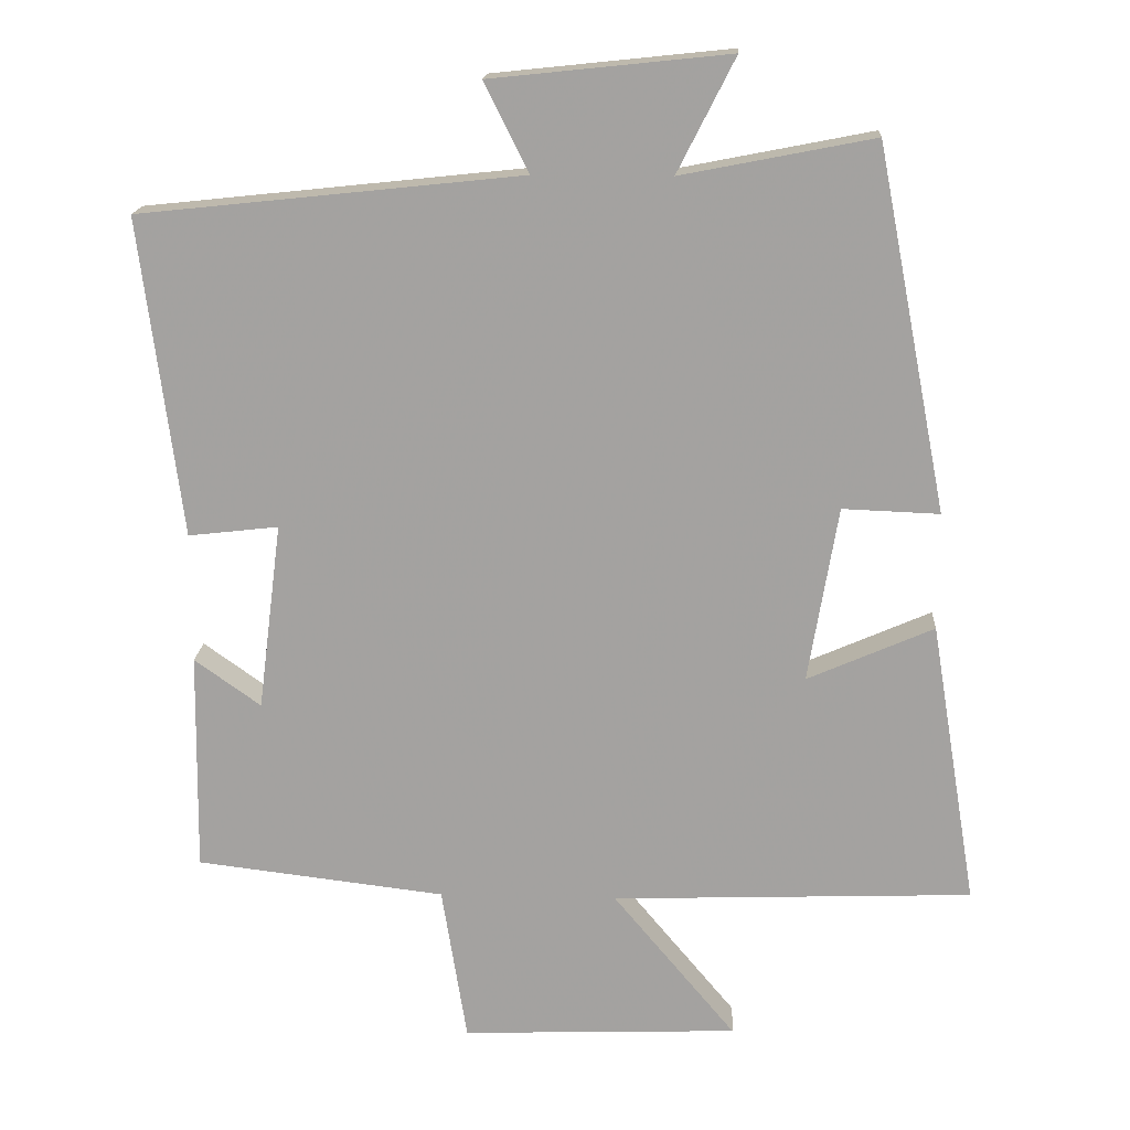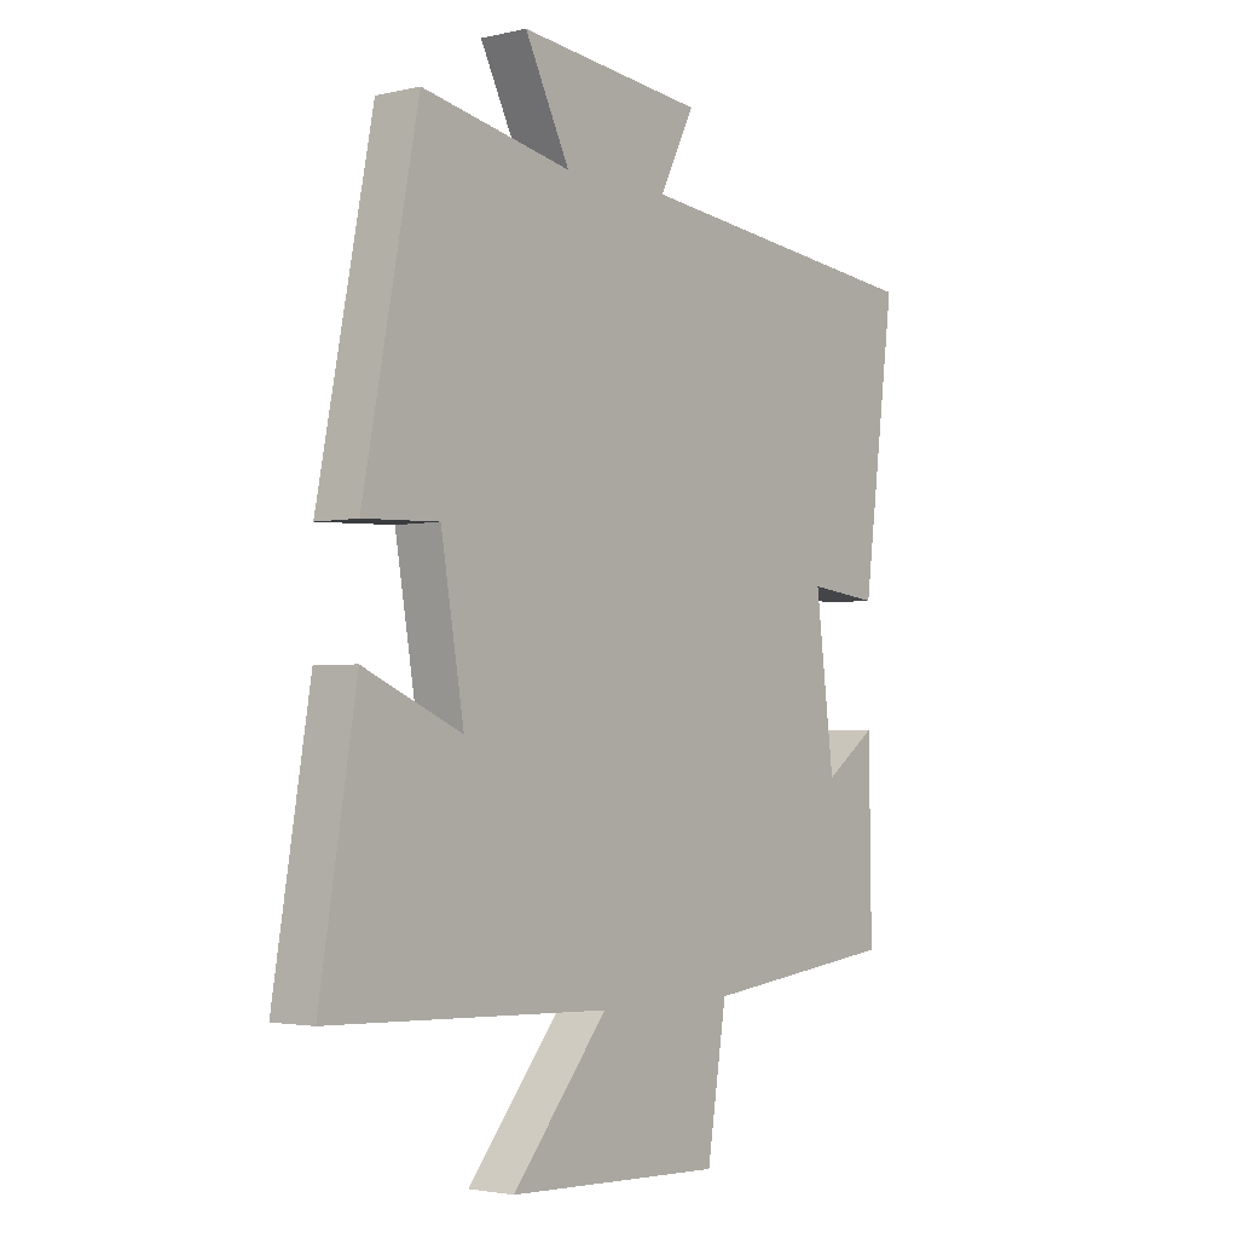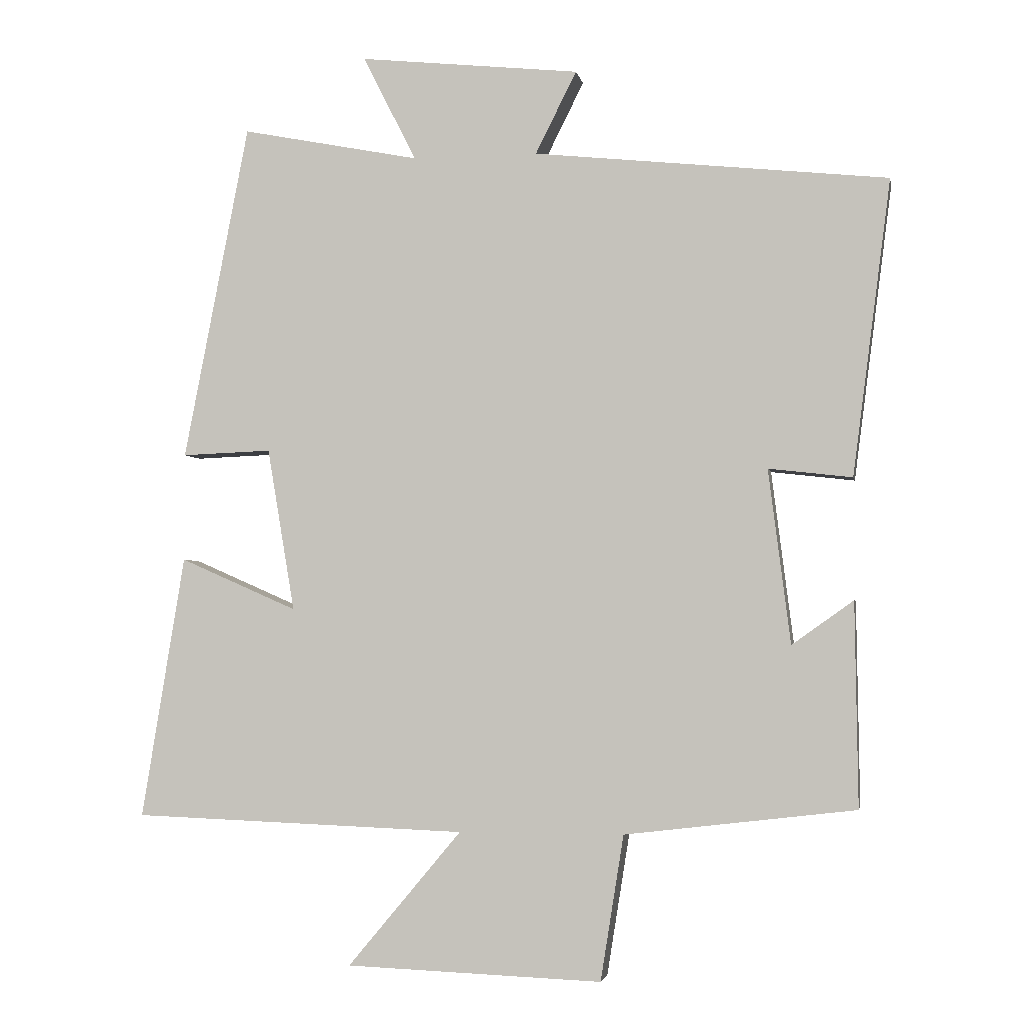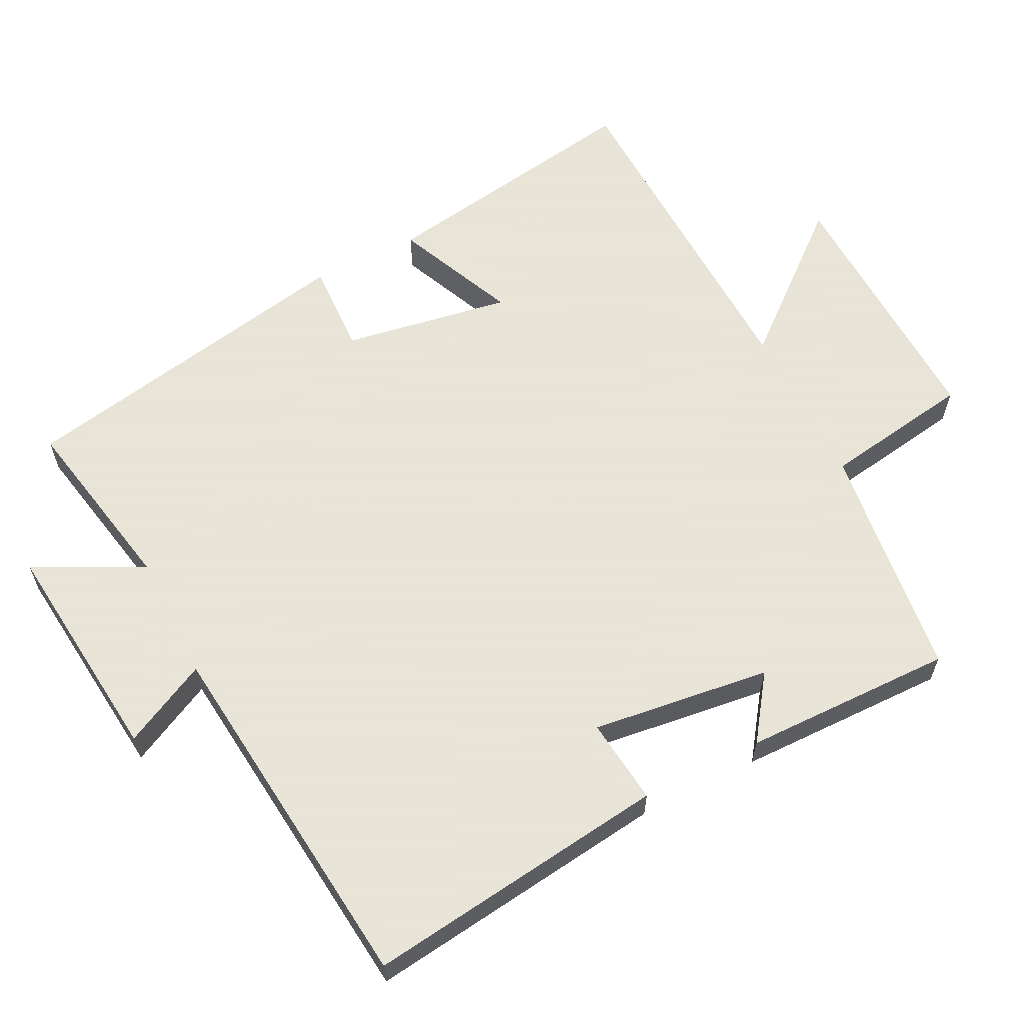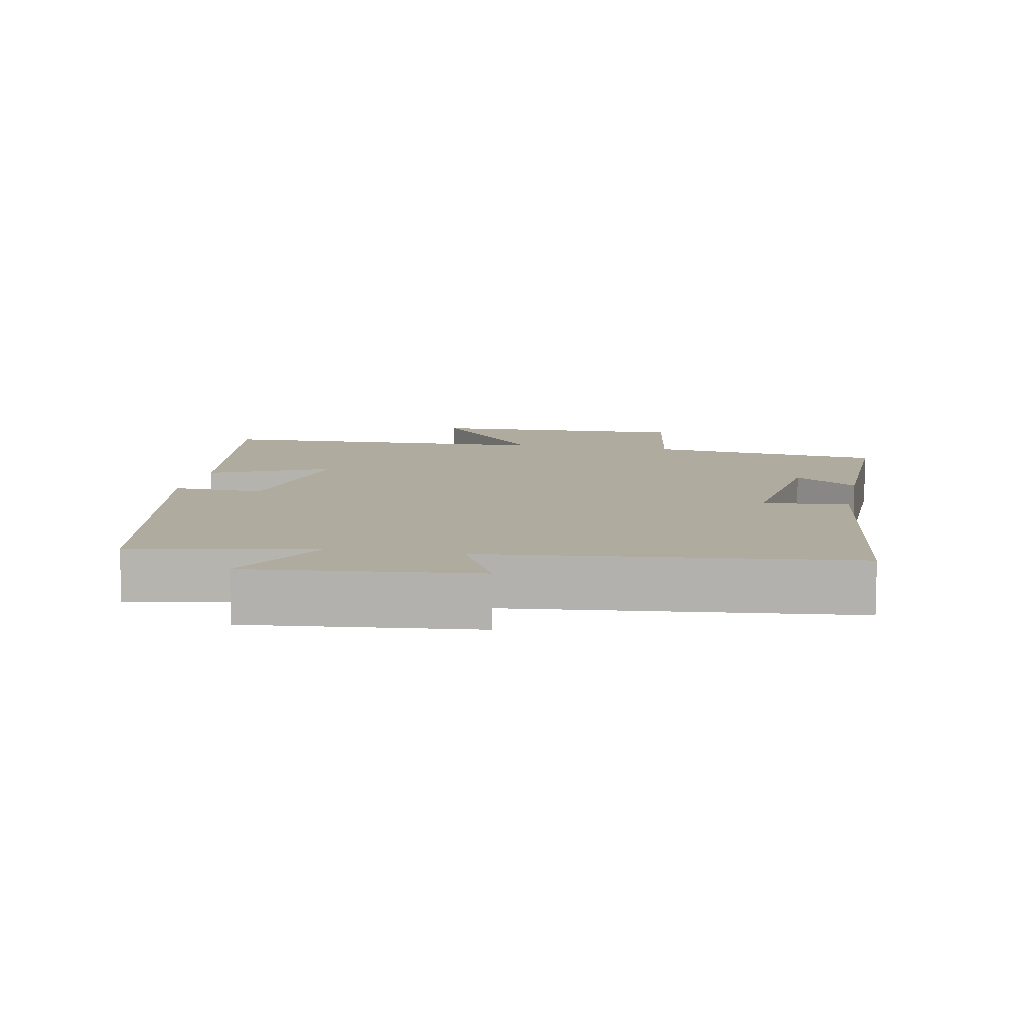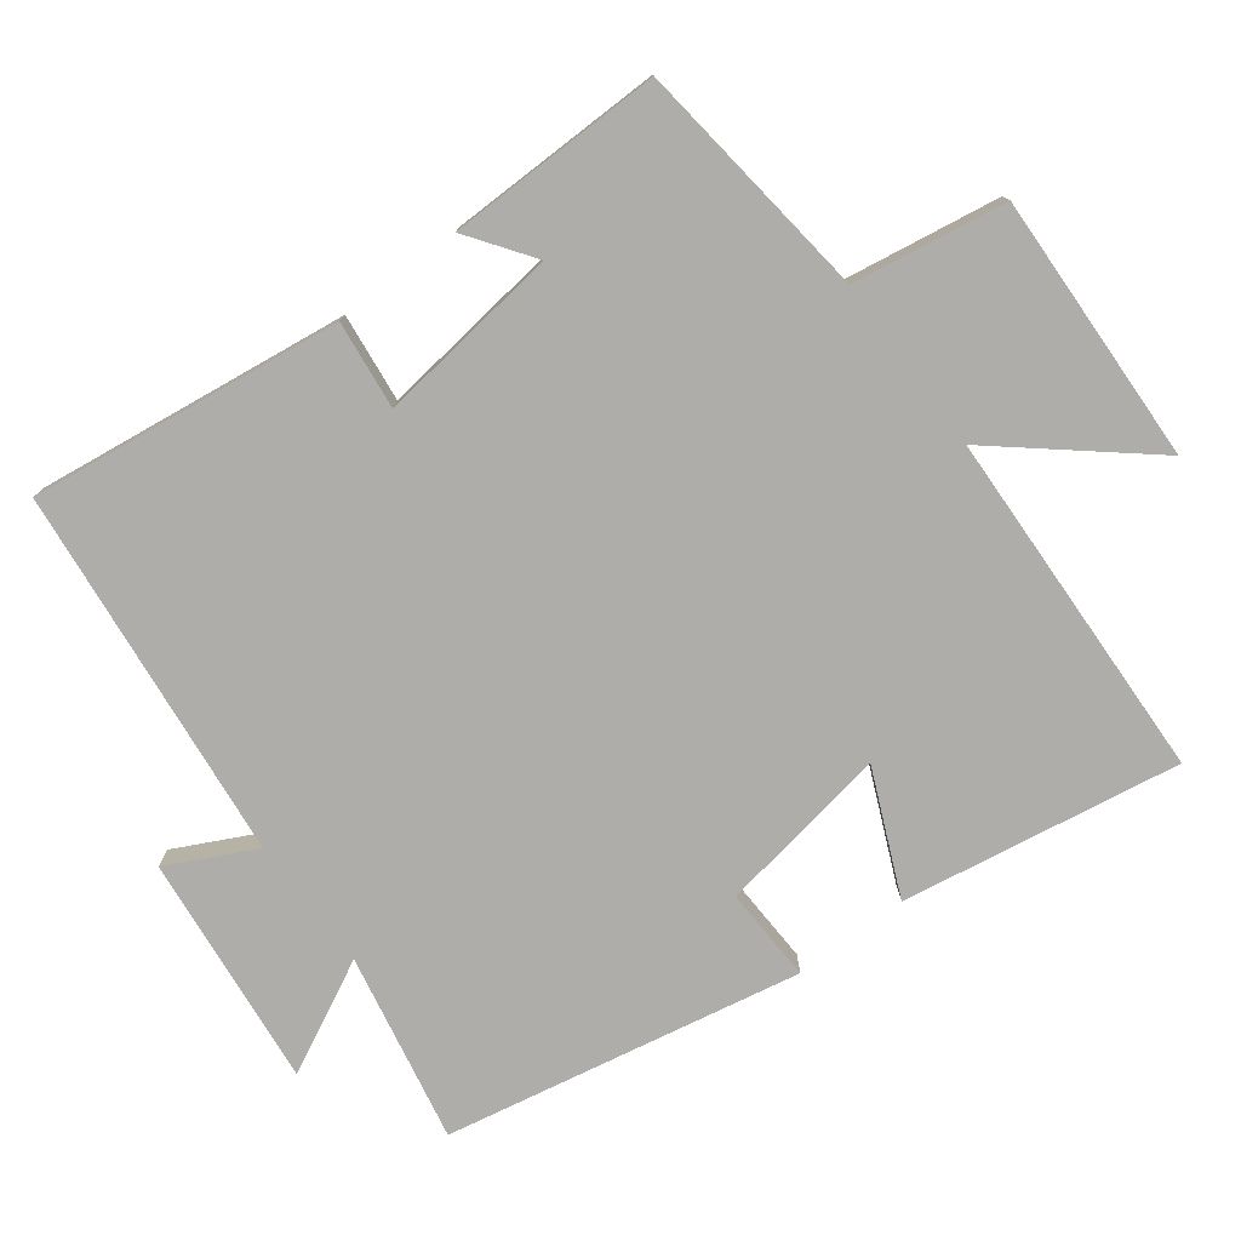
<metadata>
{"format":"obj","ext":"obj","renderer":"f3d","projection":"perspective","resolution":1024,"background":"white","views":[{"elev":16.8,"azim":-176.7,"up":"+Z"},{"elev":-2.8,"azim":-51.6,"up":"+Z"},{"elev":-3.1,"azim":10.4,"up":"+Z"},{"elev":61.4,"azim":63.3,"up":"+Y"},{"elev":9.6,"azim":11.1,"up":"+Y"},{"elev":-77.2,"azim":127.0,"up":"+Y"}]}
</metadata>
<code>
v 0.556 0.07 0.445
v 0.5 0.07 0.014
v 0.378 0.07 0.028
v 0.41 0.07 -0.226
v 0.5 0.07 -0.162
v 0.504 0.07 -0.46
v 0.167 0.07 -0.5
v 0.133 0.07 -0.712
v -0.241 0.07 -0.698
v -0.075 0.07 -0.5
v -0.563 0.07 -0.482
v -0.5 0.07 -0.098
v -0.329 0.07 -0.173
v -0.369 0.07 0.065
v -0.5 0.07 0.06
v -0.405 0.07 0.551
v -0.145 0.07 0.5
v -0.223 0.07 0.654
v 0.099 0.07 0.62
v 0.039 0.07 0.5
v 0.556 0 0.445
v 0.5 0 0.014
v 0.378 0 0.028
v 0.41 0 -0.226
v 0.5 0 -0.162
v 0.504 0 -0.46
v 0.167 0 -0.5
v 0.133 0 -0.712
v -0.241 0 -0.698
v -0.075 0 -0.5
v -0.563 0 -0.482
v -0.5 0 -0.098
v -0.329 0 -0.173
v -0.369 0 0.065
v -0.5 0 0.06
v -0.405 0 0.551
v -0.145 0 0.5
v -0.223 0 0.654
v 0.099 0 0.62
v 0.039 0 0.5
f 17 18 19 20
f 17 20 1 2
f 14 15 16 17
f 13 14 17
f 10 11 12 13
f 10 13 17
f 7 8 9 10
f 4 5 6 7
f 3 4 7 10
f 17 2 3
f 3 10 17
f 40 39 38 37
f 22 21 40 37
f 37 36 35 34
f 37 34 33
f 33 32 31 30
f 37 33 30
f 30 29 28 27
f 27 26 25 24
f 30 27 24 23
f 23 22 37
f 37 30 23
f 1 21 22 2
f 2 22 23 3
f 3 23 24 4
f 4 24 25 5
f 5 25 26 6
f 6 26 27 7
f 7 27 28 8
f 8 28 29 9
f 9 29 30 10
f 10 30 31 11
f 11 31 32 12
f 12 32 33 13
f 13 33 34 14
f 14 34 35 15
f 15 35 36 16
f 16 36 37 17
f 17 37 38 18
f 18 38 39 19
f 19 39 40 20
f 20 40 21 1

</code>
